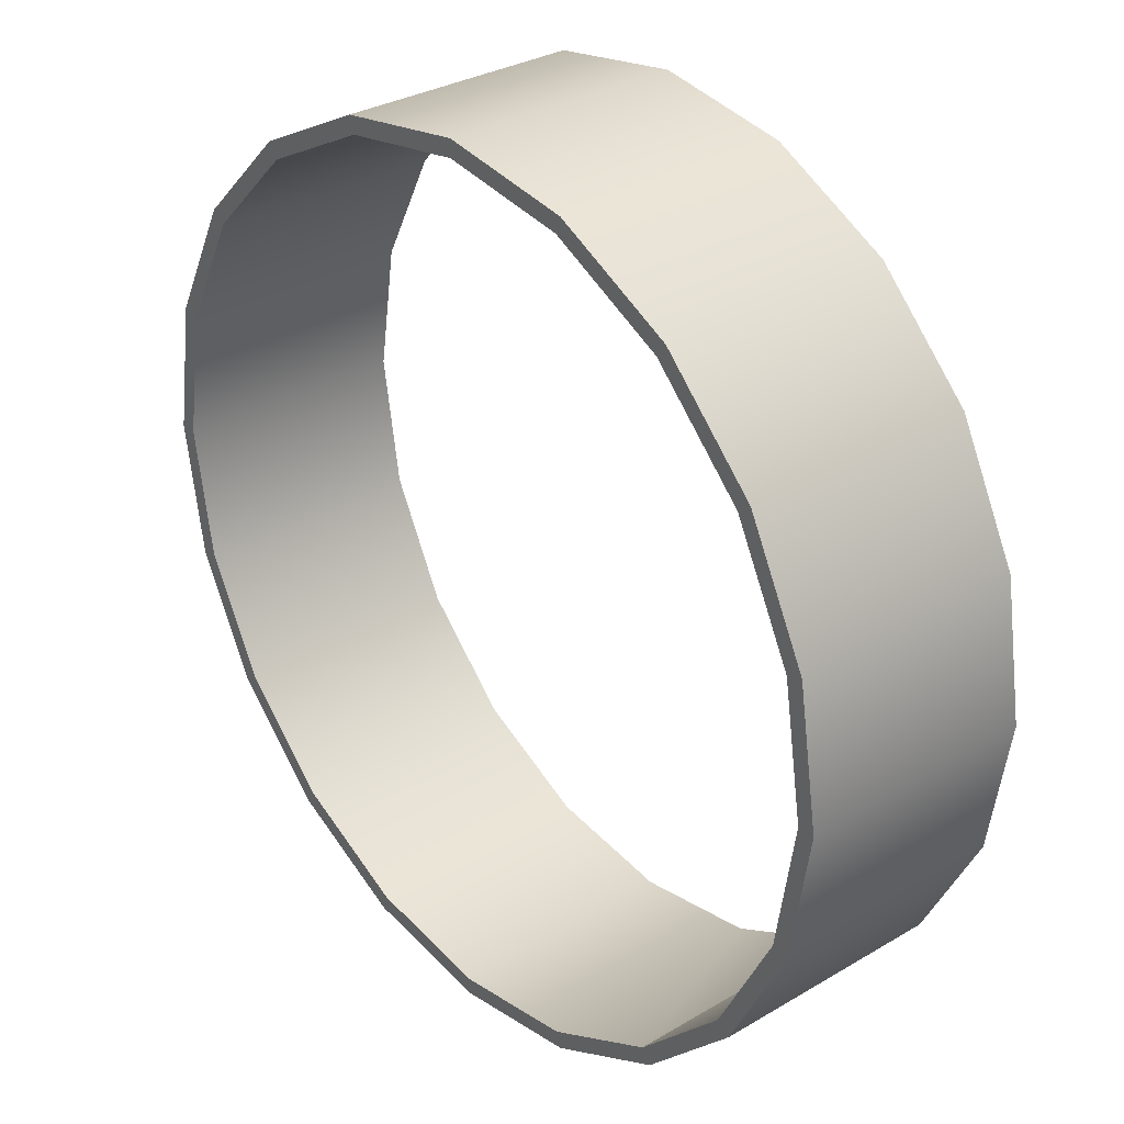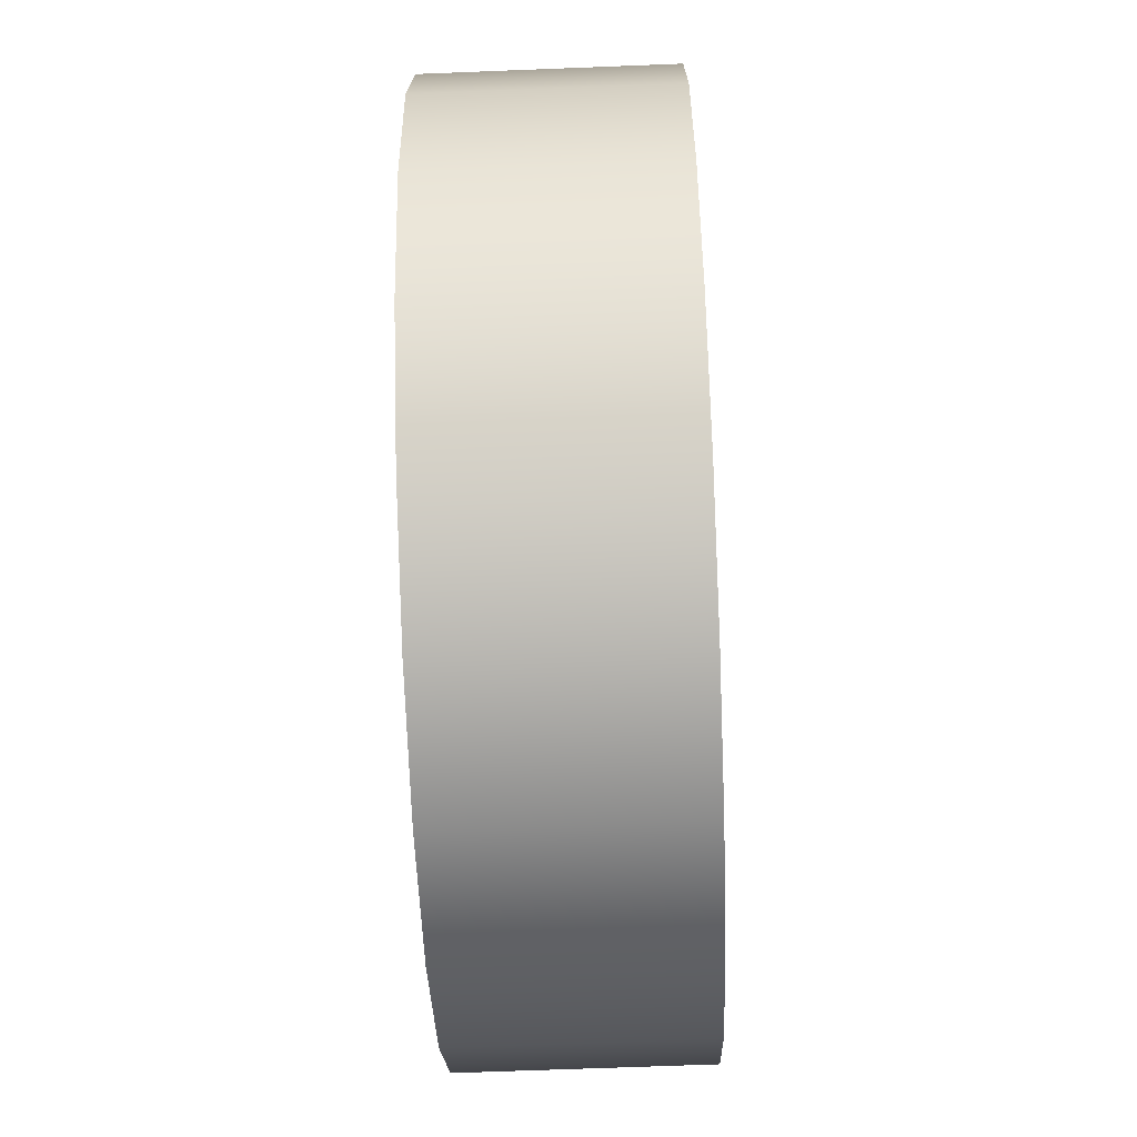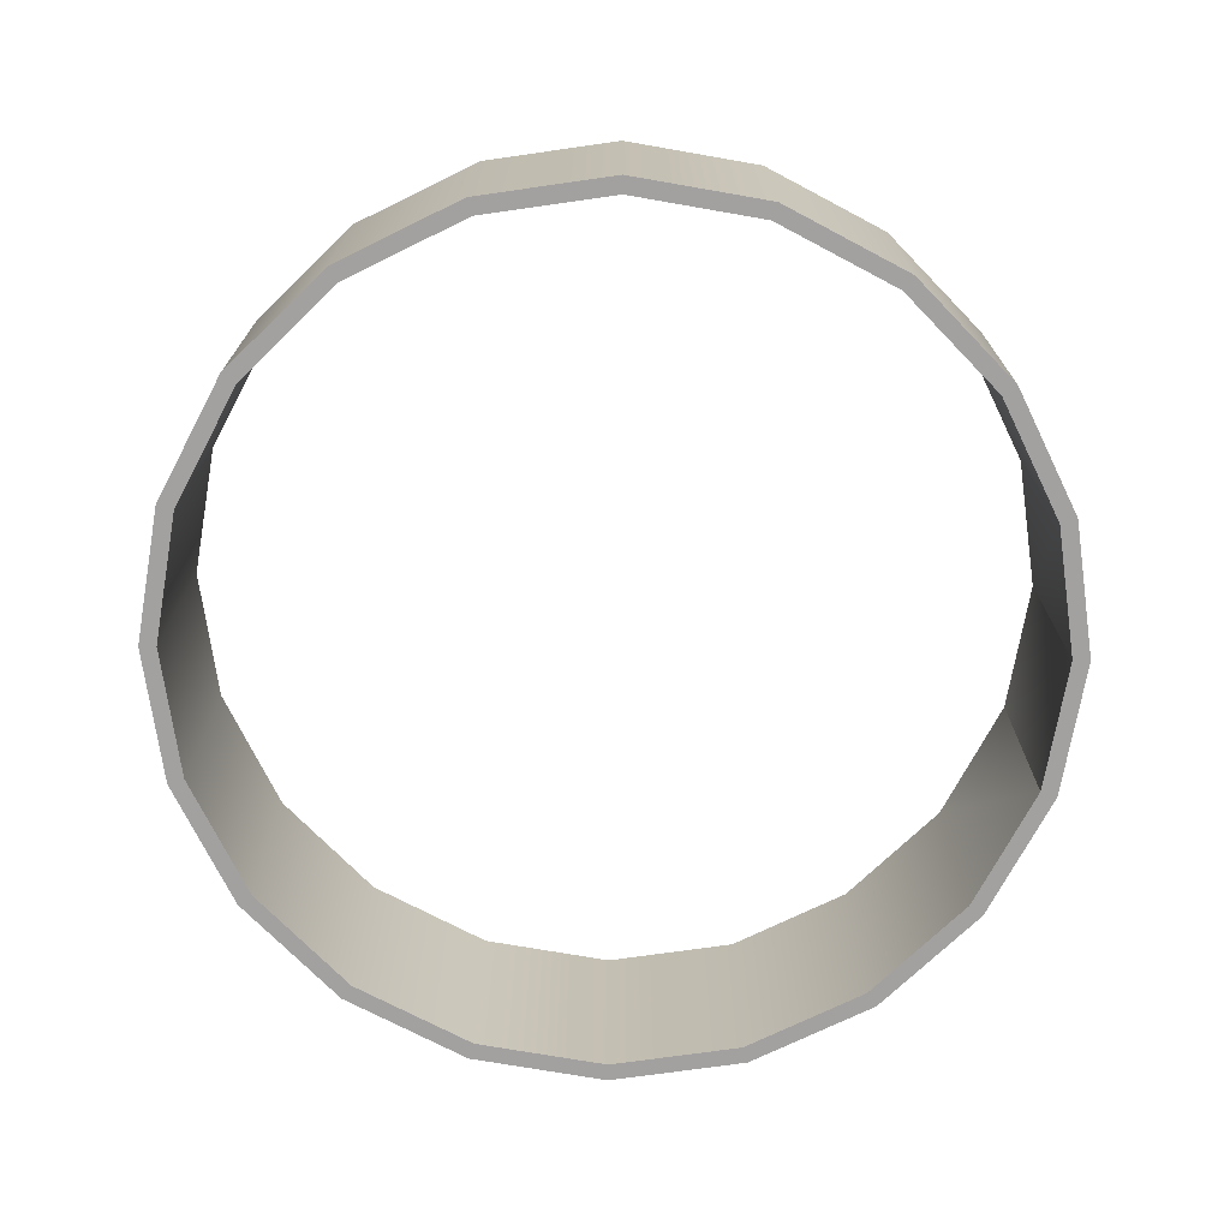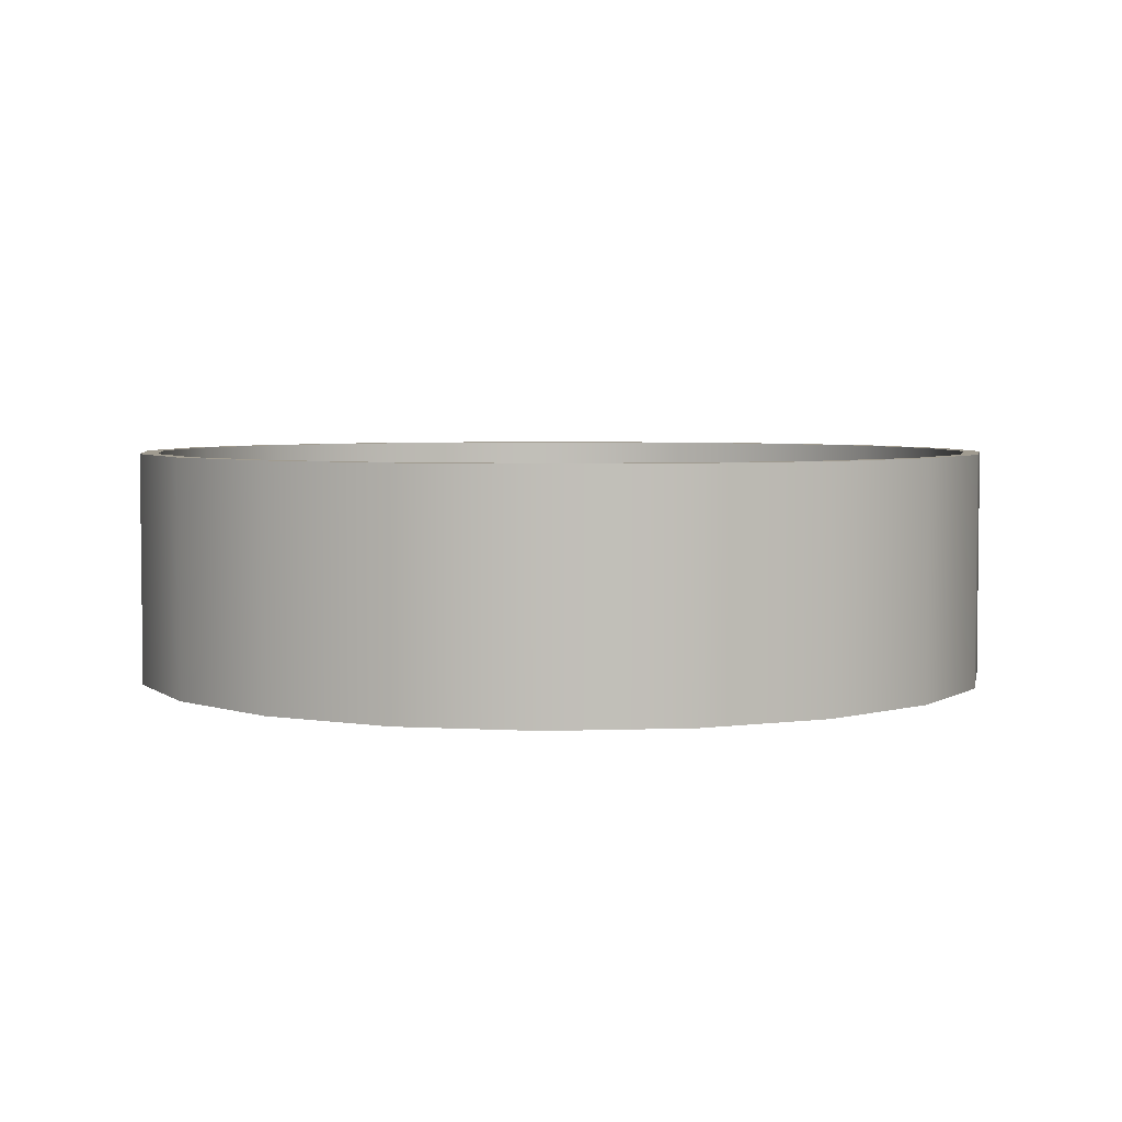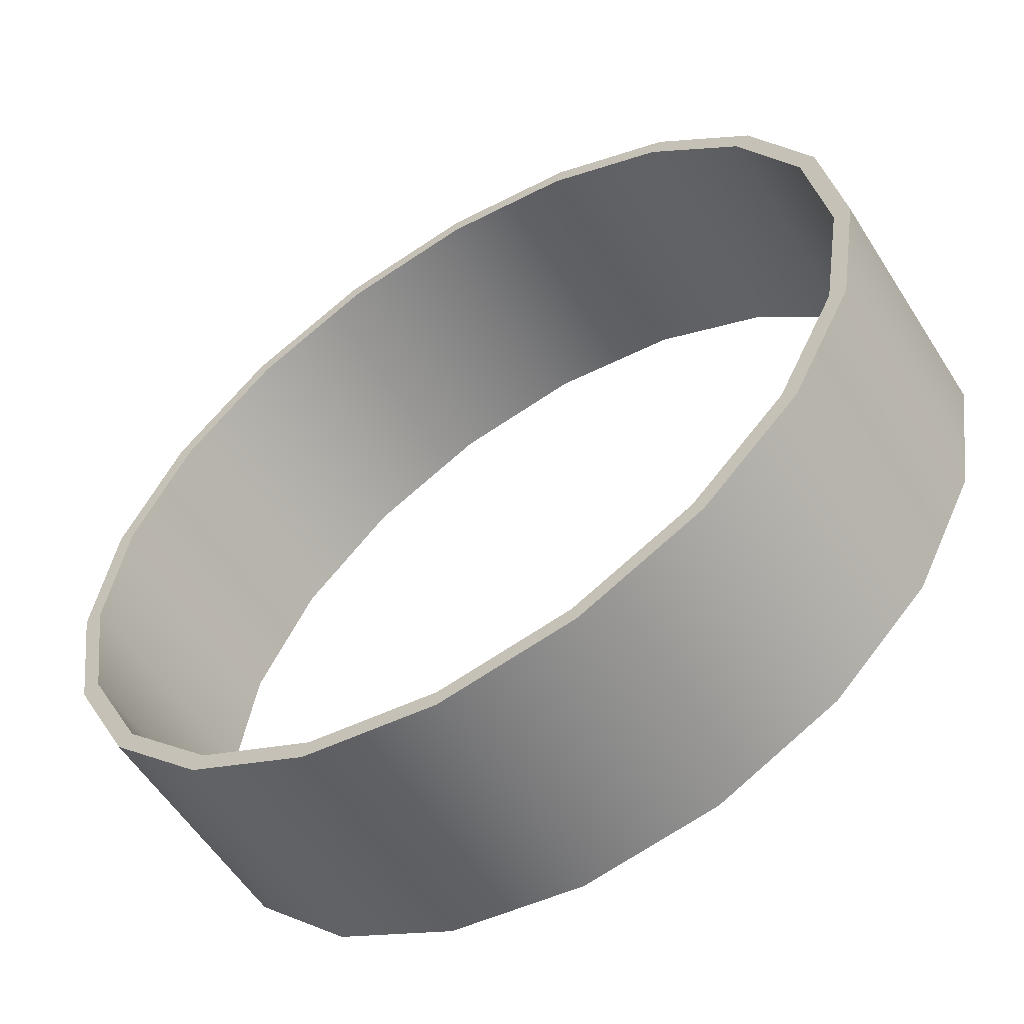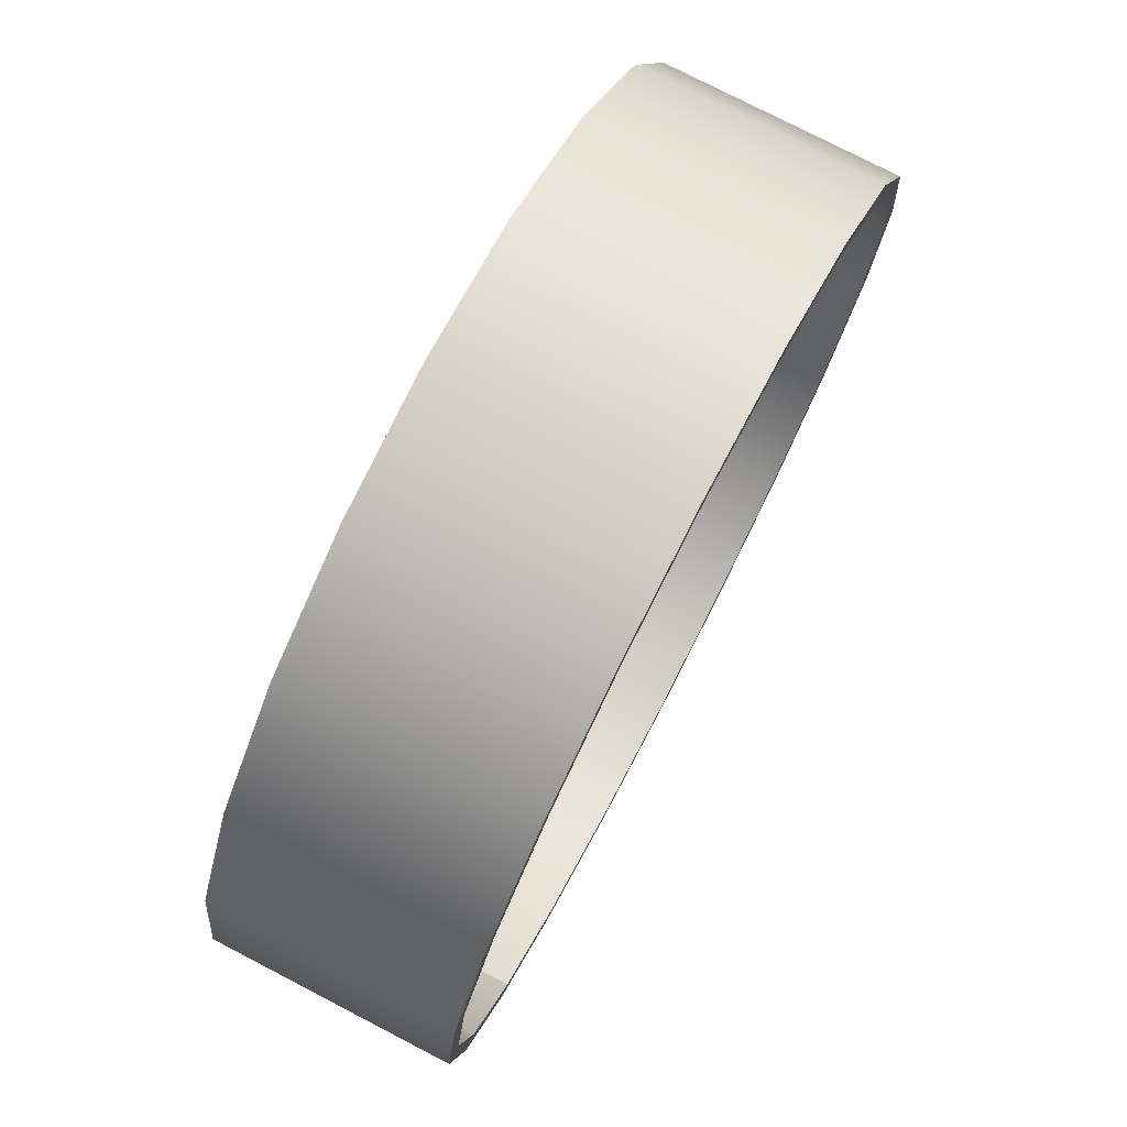
<metadata>
{"format":"obj","ext":"obj","renderer":"f3d","projection":"perspective","resolution":1024,"background":"white","views":[{"elev":31.2,"azim":-130.2,"up":"+Z"},{"elev":-64.0,"azim":-87.7,"up":"+Z"},{"elev":-72.2,"azim":125.1,"up":"+Y"},{"elev":4.2,"azim":-69.9,"up":"+Y"},{"elev":-56.8,"azim":-147.9,"up":"+Z"},{"elev":76.9,"azim":-62.6,"up":"+Z"}]}
</metadata>
<code>
g default
v 0.309 -0.1451 -0.4253
v 0.4253 -0.1451 -0.309
v 0.4253 0.1451 -0.309
v 0.309 0.1451 -0.4253
v 0.4425 -0.1451 -0.3215
v 0.3215 -0.1451 -0.4425
v 0.3215 0.1451 -0.4425
v 0.4425 0.1451 -0.3215
v -0.1625 -0.1451 0.5
v -0.169 -0.1451 0.5202
v -0.3215 -0.1451 0.4425
v -0.309 -0.1451 0.4253
v 0.5202 -0.1451 -0.169
v 0.5 -0.1451 -0.1625
v -0.4253 0.1451 0.309
v -0.4425 0.1451 0.3215
v -0.3215 0.1451 0.4425
v -0.309 0.1451 0.4253
v -0.1625 0.1451 0.5
v 0.5 0.1451 -0.1625
v -0.169 0.1451 0.5202
v 0.5202 0.1451 -0.169
v -0 -0.1451 0.5257
v -0 -0.1451 0.5469
v 0.5469 -0.1451 0
v 0.5257 -0.1451 0
v -0 0.1451 0.5257
v 0.5257 0.1451 0
v -0 0.1451 0.5469
v 0.5469 0.1451 0
v 0.5202 -0.1451 0.169
v 0.5 -0.1451 0.1625
v 0.1625 -0.1451 0.5
v 0.169 -0.1451 0.5202
v 0.4425 -0.1451 0.3215
v 0.4253 -0.1451 0.309
v 0.309 -0.1451 0.4253
v 0.3215 -0.1451 0.4425
v 0.5 0.1451 0.1625
v 0.1625 0.1451 0.5
v 0.5202 0.1451 0.169
v 0.169 0.1451 0.5202
v 0.4253 0.1451 0.309
v 0.309 0.1451 0.4253
v 0.4425 0.1451 0.3215
v 0.3215 0.1451 0.4425
v -0.4253 -0.1451 0.309
v -0.4425 -0.1451 0.3215
v -0.5 0.1451 0.1625
v -0.5202 0.1451 0.169
v 0.169 0.1451 -0.5202
v 0.1625 0.1451 -0.5
v -0.5 -0.1451 0.1625
v 0.1625 -0.1451 -0.5
v -0.5202 -0.1451 0.169
v 0.169 -0.1451 -0.5202
v -0.5257 0.1451 0
v -0.5469 0.1451 0
v 0 0.1451 -0.5469
v 0 0.1451 -0.5257
v -0.5257 -0.1451 0
v 0 -0.1451 -0.5257
v -0.5469 -0.1451 0
v 0 -0.1451 -0.5469
v -0.5 0.1451 -0.1625
v -0.5202 0.1451 -0.169
v -0.169 0.1451 -0.5202
v -0.1625 0.1451 -0.5
v -0.4253 0.1451 -0.309
v -0.4425 0.1451 -0.3215
v -0.3215 0.1451 -0.4425
v -0.309 0.1451 -0.4253
v -0.5 -0.1451 -0.1625
v -0.1625 -0.1451 -0.5
v -0.5202 -0.1451 -0.169
v -0.169 -0.1451 -0.5202
v -0.4425 -0.1451 -0.3215
v -0.3215 -0.1451 -0.4425
v -0.4253 -0.1451 -0.309
v -0.309 -0.1451 -0.4253
v -0.309 0.1451 -0.4253
v -0.4253 0.1451 -0.309
v -0.4253 -0.1451 -0.309
v -0.309 -0.1451 -0.4253
g polySurface1
f 1 2 4
f 4 2 3
f 5 6 8
f 8 6 7
f 9 10 12
f 12 10 11
f 2 5 14
f 14 5 13
f 15 16 18
f 18 16 17
f 3 8 4
f 4 8 7
f 9 12 19
f 19 12 18
f 2 14 3
f 3 14 20
f 11 10 17
f 17 10 21
f 13 5 22
f 22 5 8
f 23 24 9
f 9 24 10
f 14 13 26
f 26 13 25
f 18 17 19
f 19 17 21
f 20 22 3
f 3 22 8
f 23 9 27
f 27 9 19
f 14 26 20
f 20 26 28
f 10 24 21
f 21 24 29
f 25 13 30
f 30 13 22
f 26 25 32
f 32 25 31
f 33 34 23
f 23 34 24
f 32 31 36
f 36 31 35
f 37 38 33
f 33 38 34
f 19 21 27
f 27 21 29
f 28 30 20
f 20 30 22
f 26 32 28
f 28 32 39
f 33 23 40
f 40 23 27
f 36 35 37
f 37 35 38
f 31 25 41
f 41 25 30
f 24 34 29
f 29 34 42
f 32 36 39
f 39 36 43
f 37 33 44
f 44 33 40
f 35 31 45
f 45 31 41
f 34 38 42
f 42 38 46
f 36 37 43
f 43 37 44
f 39 41 28
f 28 41 30
f 27 29 40
f 40 29 42
f 38 35 46
f 46 35 45
f 43 45 39
f 39 45 41
f 40 42 44
f 44 42 46
f 44 46 43
f 43 46 45
f 12 47 18
f 18 47 15
f 48 11 16
f 16 11 17
f 49 50 15
f 15 50 16
f 4 7 52
f 52 7 51
f 1 6 2
f 2 6 5
f 12 11 47
f 47 11 48
f 47 53 15
f 15 53 49
f 54 1 52
f 52 1 4
f 55 48 50
f 50 48 16
f 6 56 7
f 7 56 51
f 57 58 49
f 49 58 50
f 52 51 60
f 60 51 59
f 47 48 53
f 53 48 55
f 54 56 1
f 1 56 6
f 53 61 49
f 49 61 57
f 62 54 60
f 60 54 52
f 63 55 58
f 58 55 50
f 56 64 51
f 51 64 59
f 65 66 57
f 57 66 58
f 60 59 68
f 68 59 67
f 69 70 65
f 65 70 66
f 68 67 72
f 72 67 71
f 53 55 61
f 61 55 63
f 62 64 54
f 54 64 56
f 61 73 57
f 57 73 65
f 74 62 68
f 68 62 60
f 75 63 66
f 66 63 58
f 64 76 59
f 59 76 67
f 77 75 70
f 70 75 66
f 76 78 67
f 67 78 71
f 79 80 82
f 82 80 81
f 61 63 73
f 73 63 75
f 74 76 62
f 62 76 64
f 78 77 71
f 71 77 70
f 73 75 83
f 83 75 77
f 84 78 74
f 74 78 76
f 72 71 81
f 82 81 69
f 71 70 81
f 70 69 81
f 69 65 82
f 79 82 83
f 73 83 65
f 83 82 65
f 81 80 72
f 84 74 80
f 80 74 72
f 74 68 72
f 83 77 79
f 80 79 84
f 77 78 79
f 78 84 79

</code>
